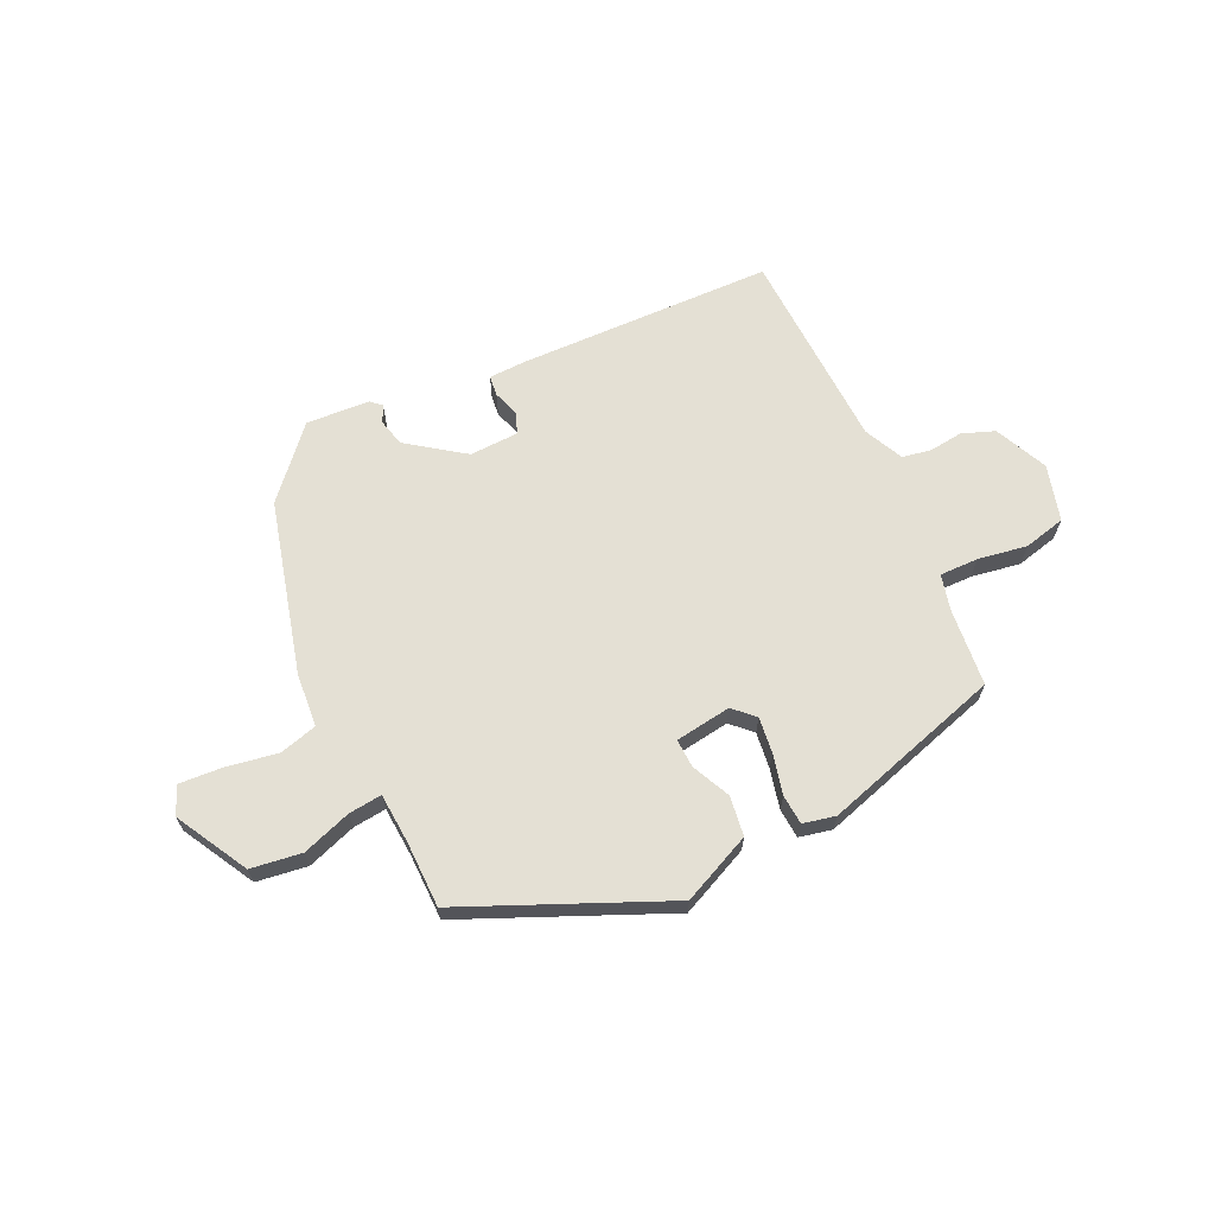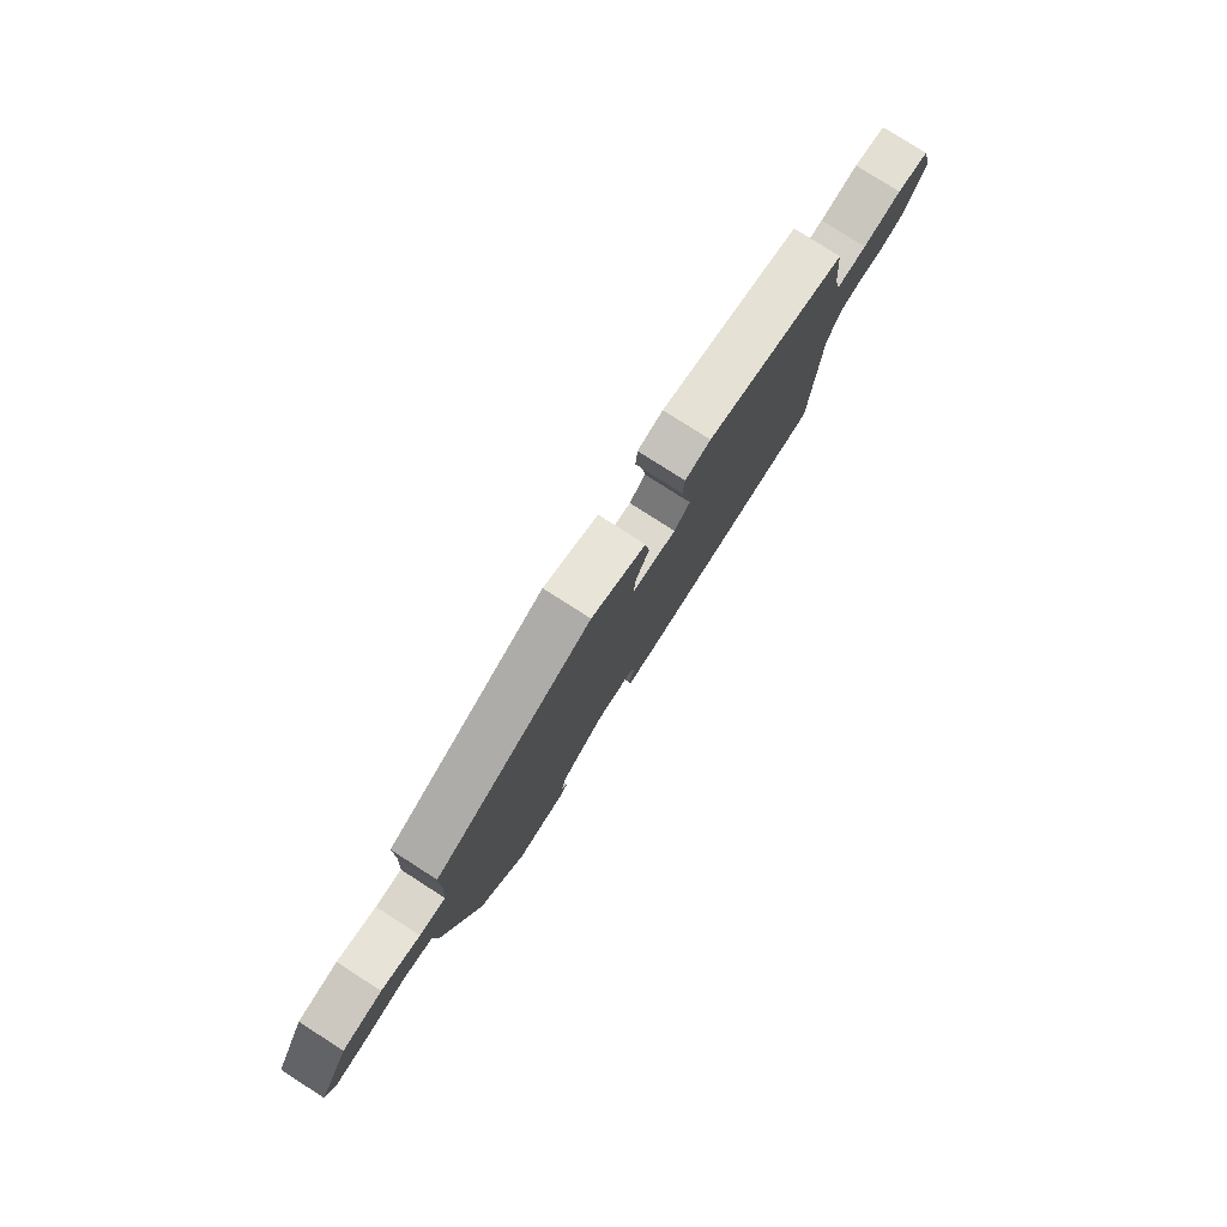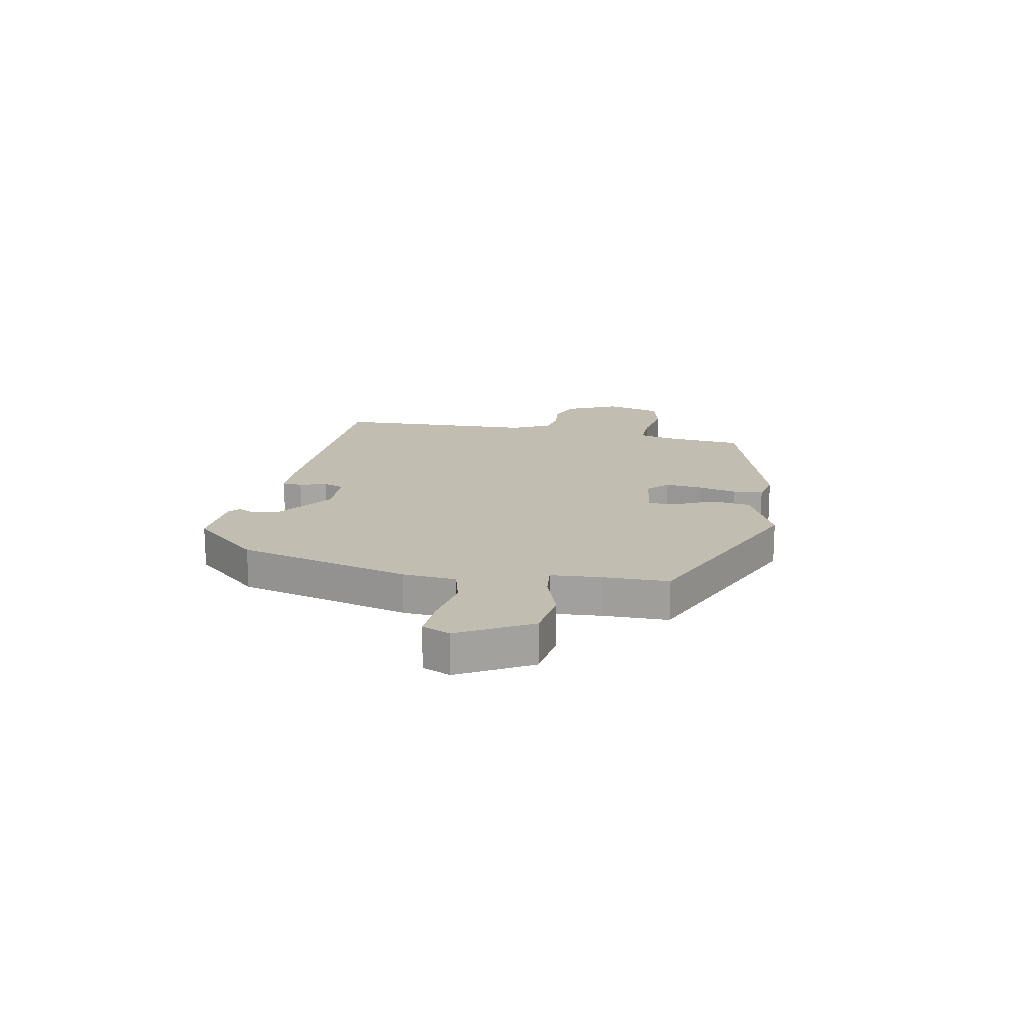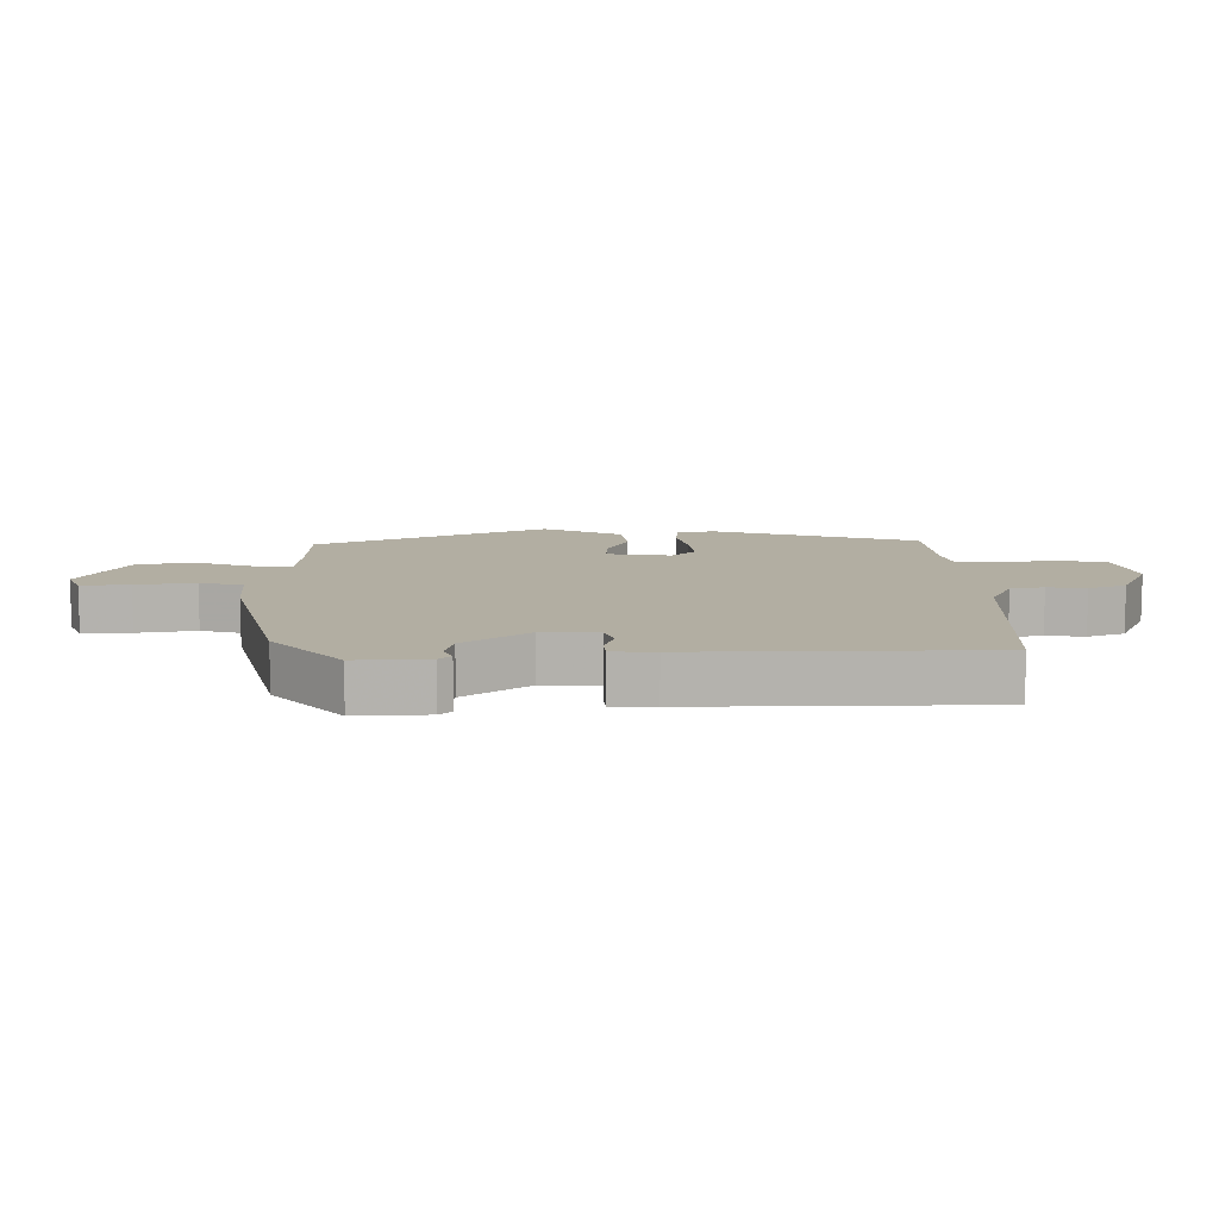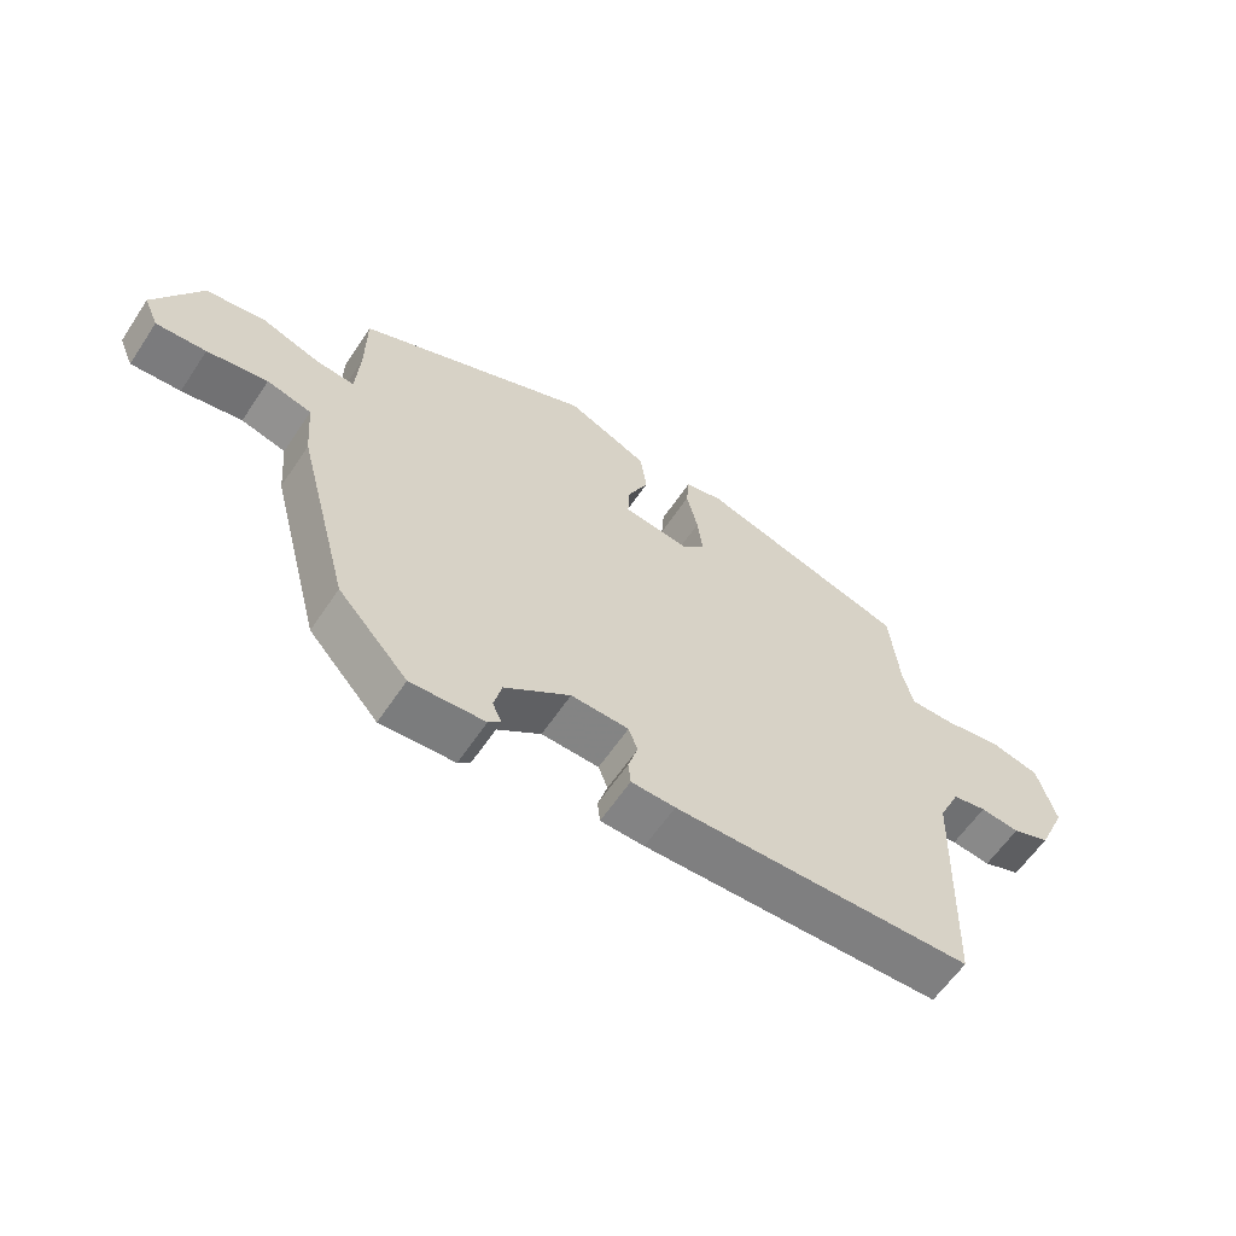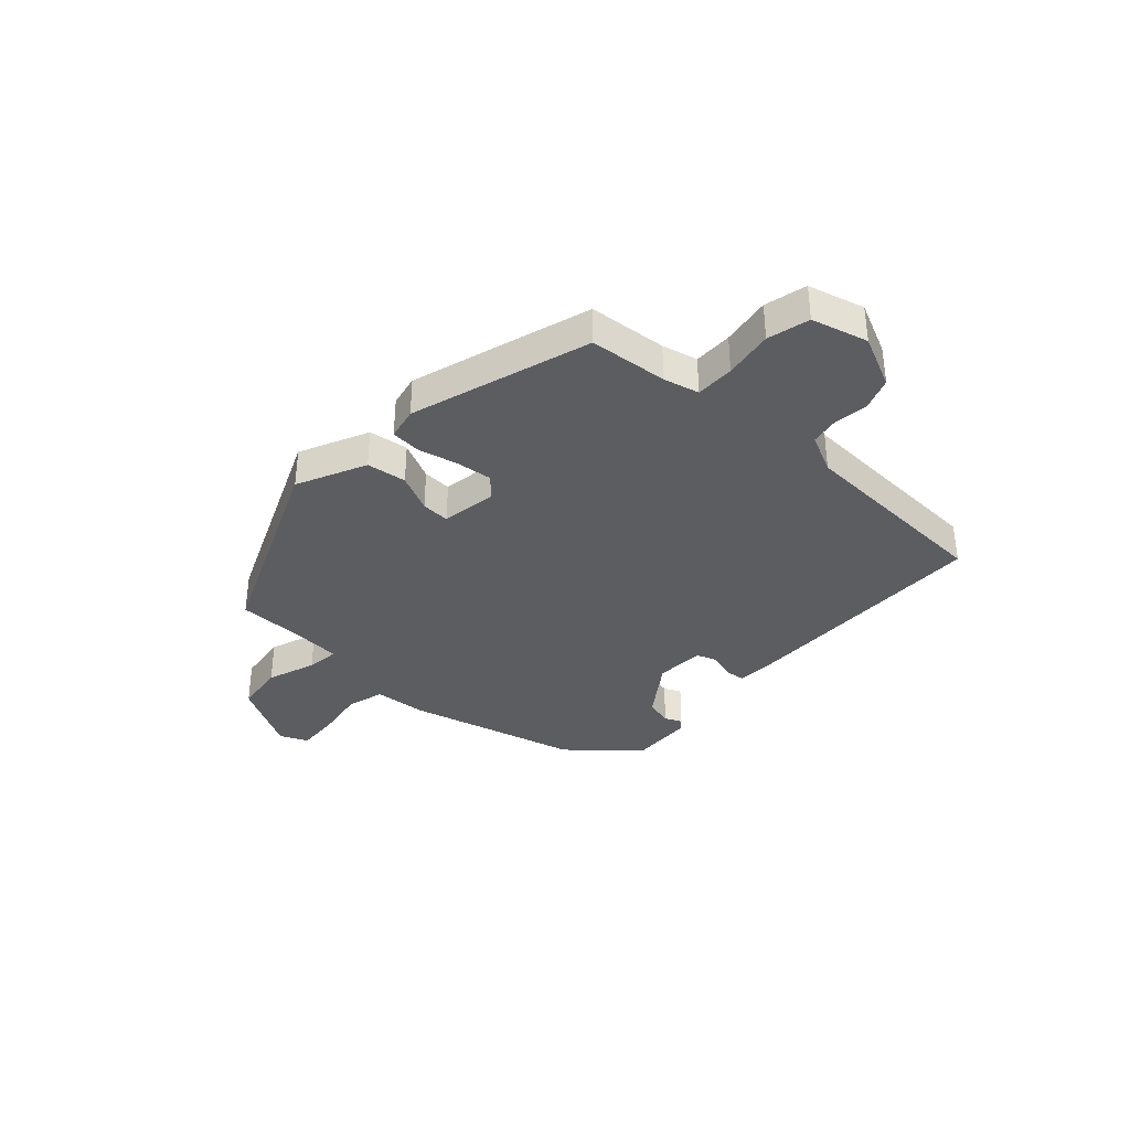
<metadata>
{"format":"obj","ext":"obj","renderer":"f3d","projection":"perspective","resolution":1024,"background":"white","views":[{"elev":66.0,"azim":-25.3,"up":"+Y"},{"elev":79.0,"azim":-57.4,"up":"+Z"},{"elev":16.8,"azim":-79.2,"up":"+Y"},{"elev":-79.3,"azim":-0.0,"up":"+Z"},{"elev":-60.4,"azim":-33.6,"up":"+Z"},{"elev":-35.8,"azim":46.9,"up":"+Y"}]}
</metadata>
<code>
v 0.457 0.07 0.395
v 0.471 0.07 0.255
v 0.487 0.07 0.192
v 0.556 0.07 0.193
v 0.644 0.07 0.208
v 0.719 0.07 0.19
v 0.747 0.07 0.09
v 0.704 0.07 -0.005
v 0.646 0.07 -0.027
v 0.586 0.07 -0.02
v 0.534 0.07 -0.03
v 0.501 0.07 -0.1
v 0.488 0.07 -0.462
v 0.031 0.07 -0.474
v -0.036 0.07 -0.472
v -0.04 0.07 -0.436
v -0.025 0.07 -0.388
v -0.039 0.07 -0.351
v -0.127 0.07 -0.348
v -0.227 0.07 -0.42
v -0.239 0.07 -0.469
v -0.225 0.07 -0.5
v -0.244 0.07 -0.517
v -0.357 0.07 -0.524
v -0.464 0.07 -0.405
v -0.545 0.07 -0.098
v -0.553 0.07 -0.002
v -0.621 0.07 0.016
v -0.713 0.07 0
v -0.789 0.07 -0.005
v -0.811 0.07 0.045
v -0.74 0.07 0.174
v -0.649 0.07 0.187
v -0.561 0.07 0.157
v -0.502 0.07 0.151
v -0.496 0.07 0.241
v -0.495 0.07 0.358
v -0.137 0.07 0.515
v -0.013 0.07 0.459
v -0.003 0.07 0.388
v -0.035 0.07 0.319
v -0.037 0.07 0.268
v 0.063 0.07 0.254
v 0.099 0.07 0.289
v 0.091 0.07 0.354
v 0.074 0.07 0.425
v 0.078 0.07 0.478
v 0.136 0.07 0.491
v 0.457 0 0.395
v 0.471 0 0.255
v 0.487 0 0.192
v 0.556 0 0.193
v 0.644 0 0.208
v 0.719 0 0.19
v 0.747 0 0.09
v 0.704 0 -0.005
v 0.646 0 -0.027
v 0.586 0 -0.02
v 0.534 0 -0.03
v 0.501 0 -0.1
v 0.488 0 -0.462
v 0.031 0 -0.474
v -0.036 0 -0.472
v -0.04 0 -0.436
v -0.025 0 -0.388
v -0.039 0 -0.351
v -0.127 0 -0.348
v -0.227 0 -0.42
v -0.239 0 -0.469
v -0.225 0 -0.5
v -0.244 0 -0.517
v -0.357 0 -0.524
v -0.464 0 -0.405
v -0.545 0 -0.098
v -0.553 0 -0.002
v -0.621 0 0.016
v -0.713 0 0
v -0.789 0 -0.005
v -0.811 0 0.045
v -0.74 0 0.174
v -0.649 0 0.187
v -0.561 0 0.157
v -0.502 0 0.151
v -0.496 0 0.241
v -0.495 0 0.358
v -0.137 0 0.515
v -0.013 0 0.459
v -0.003 0 0.388
v -0.035 0 0.319
v -0.037 0 0.268
v 0.063 0 0.254
v 0.099 0 0.289
v 0.091 0 0.354
v 0.074 0 0.425
v 0.078 0 0.478
v 0.136 0 0.491
f 45 46 47 48
f 44 45 48 1
f 43 44 1 2
f 38 39 40 41
f 36 37 38 41
f 35 36 41 42
f 31 32 33 34
f 31 34 35
f 28 29 30 31
f 28 31 35 42
f 24 25 26 27
f 22 23 24 27
f 21 22 27
f 20 21 27
f 19 20 27
f 18 19 27
f 14 15 16 17
f 12 13 14 17
f 11 12 17 18
f 7 8 9 10
f 7 10 11
f 4 5 6 7
f 3 4 7 11
f 43 2 3 11
f 27 28 42 43
f 11 18 27 43
f 96 95 94 93
f 49 96 93 92
f 50 49 92 91
f 89 88 87 86
f 89 86 85 84
f 90 89 84 83
f 82 81 80 79
f 83 82 79
f 79 78 77 76
f 90 83 79 76
f 75 74 73 72
f 75 72 71 70
f 75 70 69
f 75 69 68
f 75 68 67
f 75 67 66
f 65 64 63 62
f 65 62 61 60
f 66 65 60 59
f 58 57 56 55
f 59 58 55
f 55 54 53 52
f 59 55 52 51
f 59 51 50 91
f 91 90 76 75
f 91 75 66 59
f 1 49 50 2
f 2 50 51 3
f 3 51 52 4
f 4 52 53 5
f 5 53 54 6
f 6 54 55 7
f 7 55 56 8
f 8 56 57 9
f 9 57 58 10
f 10 58 59 11
f 11 59 60 12
f 12 60 61 13
f 13 61 62 14
f 14 62 63 15
f 15 63 64 16
f 16 64 65 17
f 17 65 66 18
f 18 66 67 19
f 19 67 68 20
f 20 68 69 21
f 21 69 70 22
f 22 70 71 23
f 23 71 72 24
f 24 72 73 25
f 25 73 74 26
f 26 74 75 27
f 27 75 76 28
f 28 76 77 29
f 29 77 78 30
f 30 78 79 31
f 31 79 80 32
f 32 80 81 33
f 33 81 82 34
f 34 82 83 35
f 35 83 84 36
f 36 84 85 37
f 37 85 86 38
f 38 86 87 39
f 39 87 88 40
f 40 88 89 41
f 41 89 90 42
f 42 90 91 43
f 43 91 92 44
f 44 92 93 45
f 45 93 94 46
f 46 94 95 47
f 47 95 96 48
f 48 96 49 1

</code>
